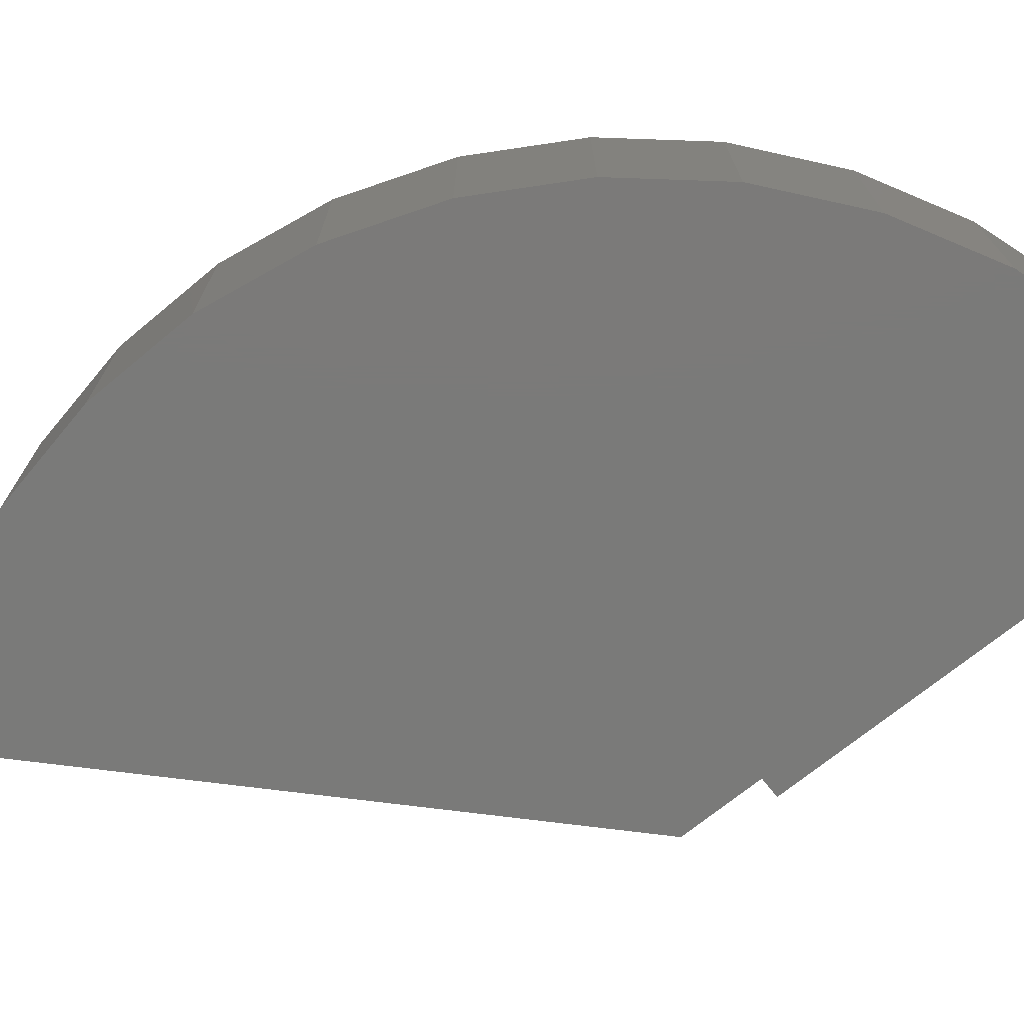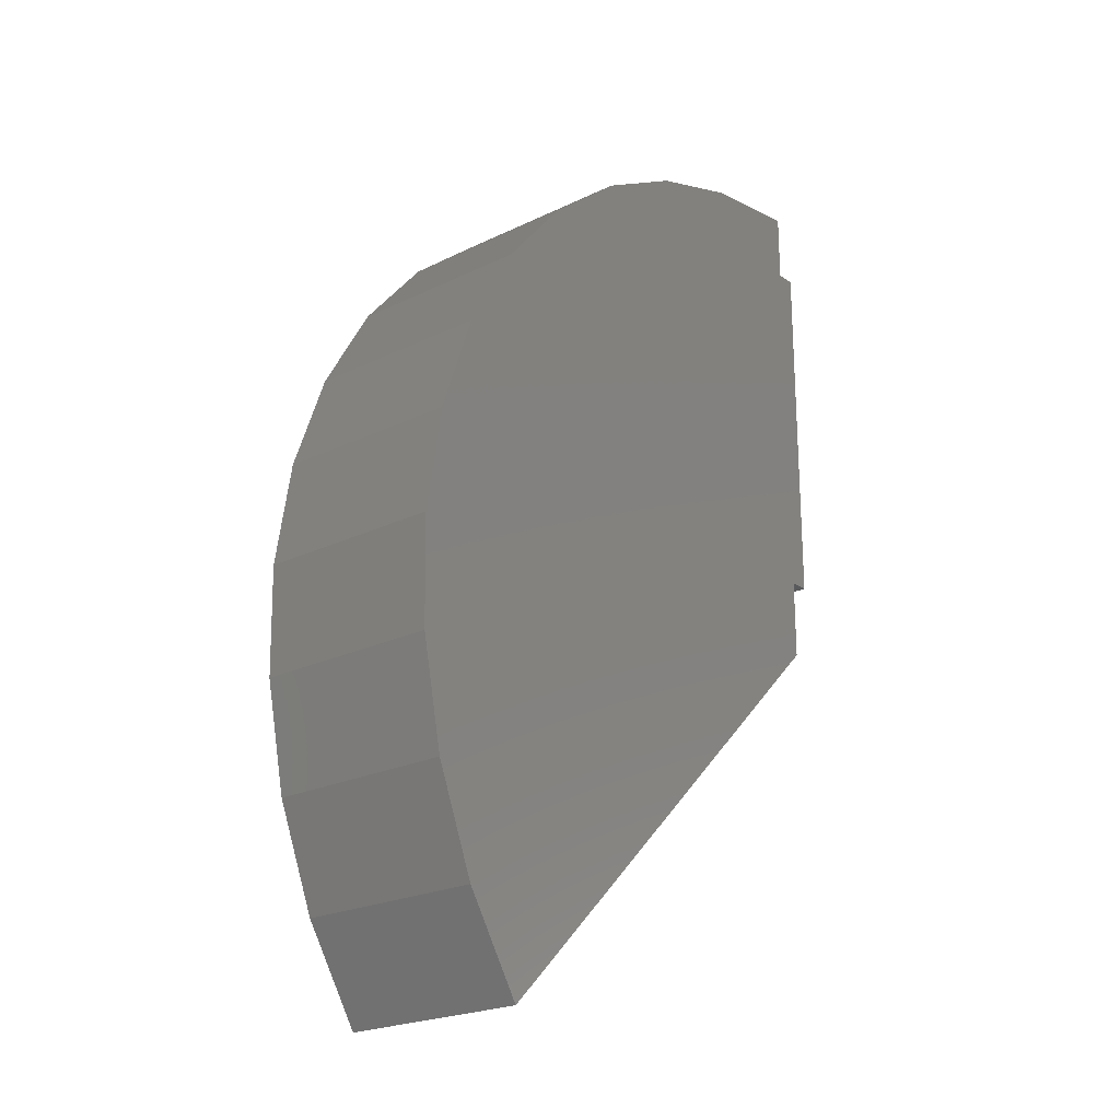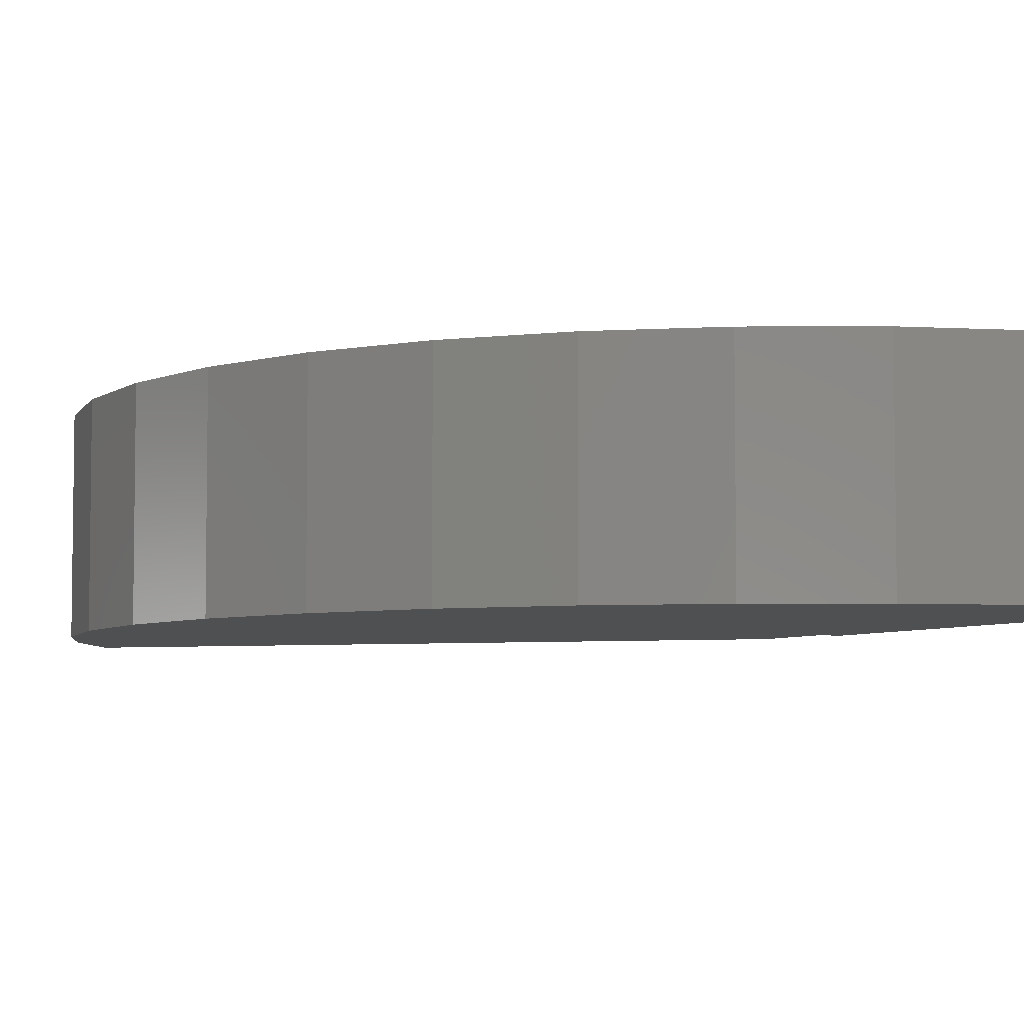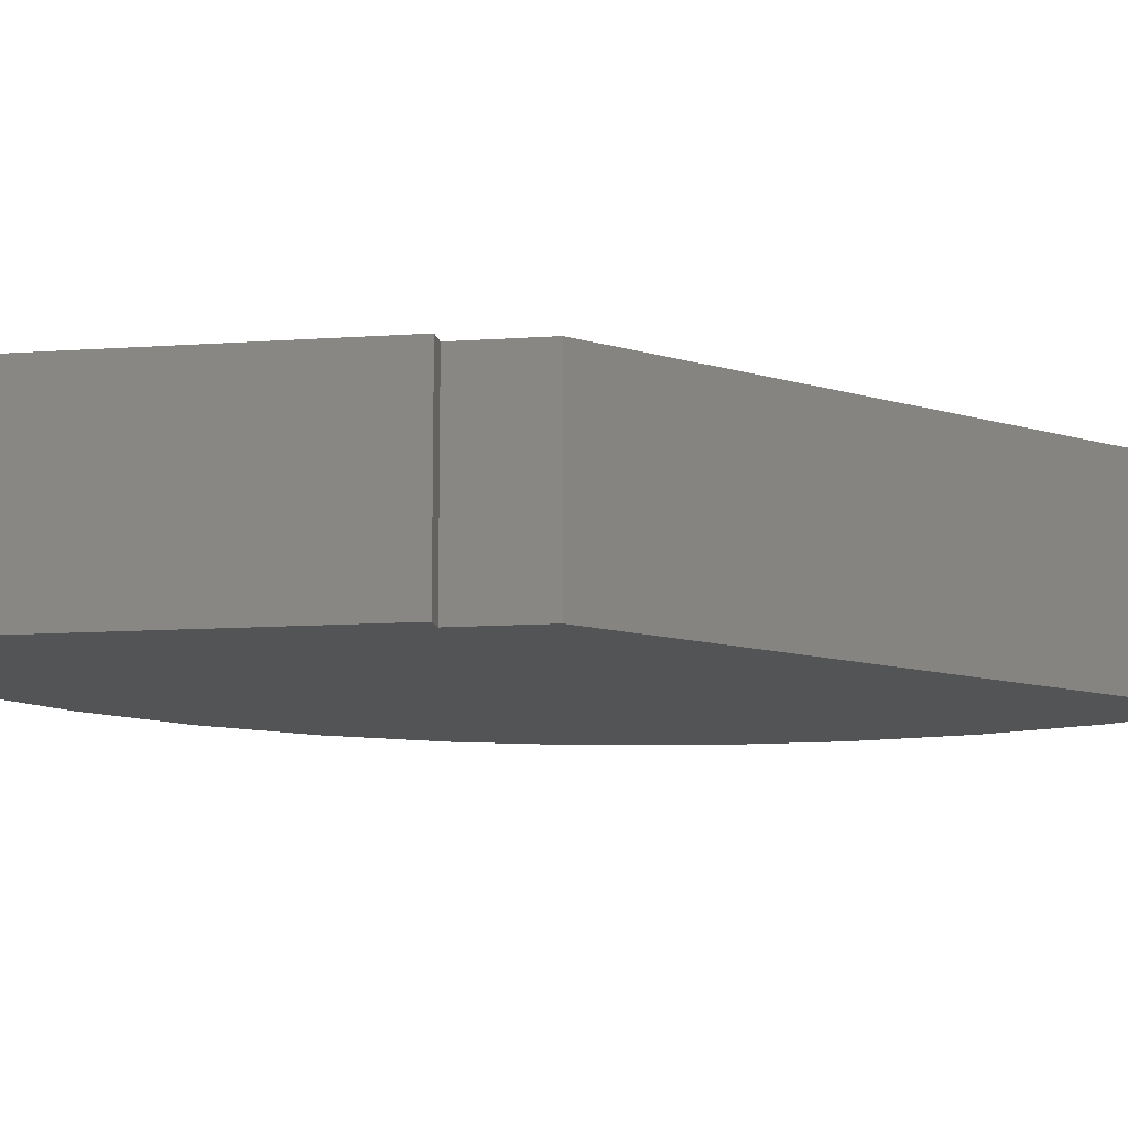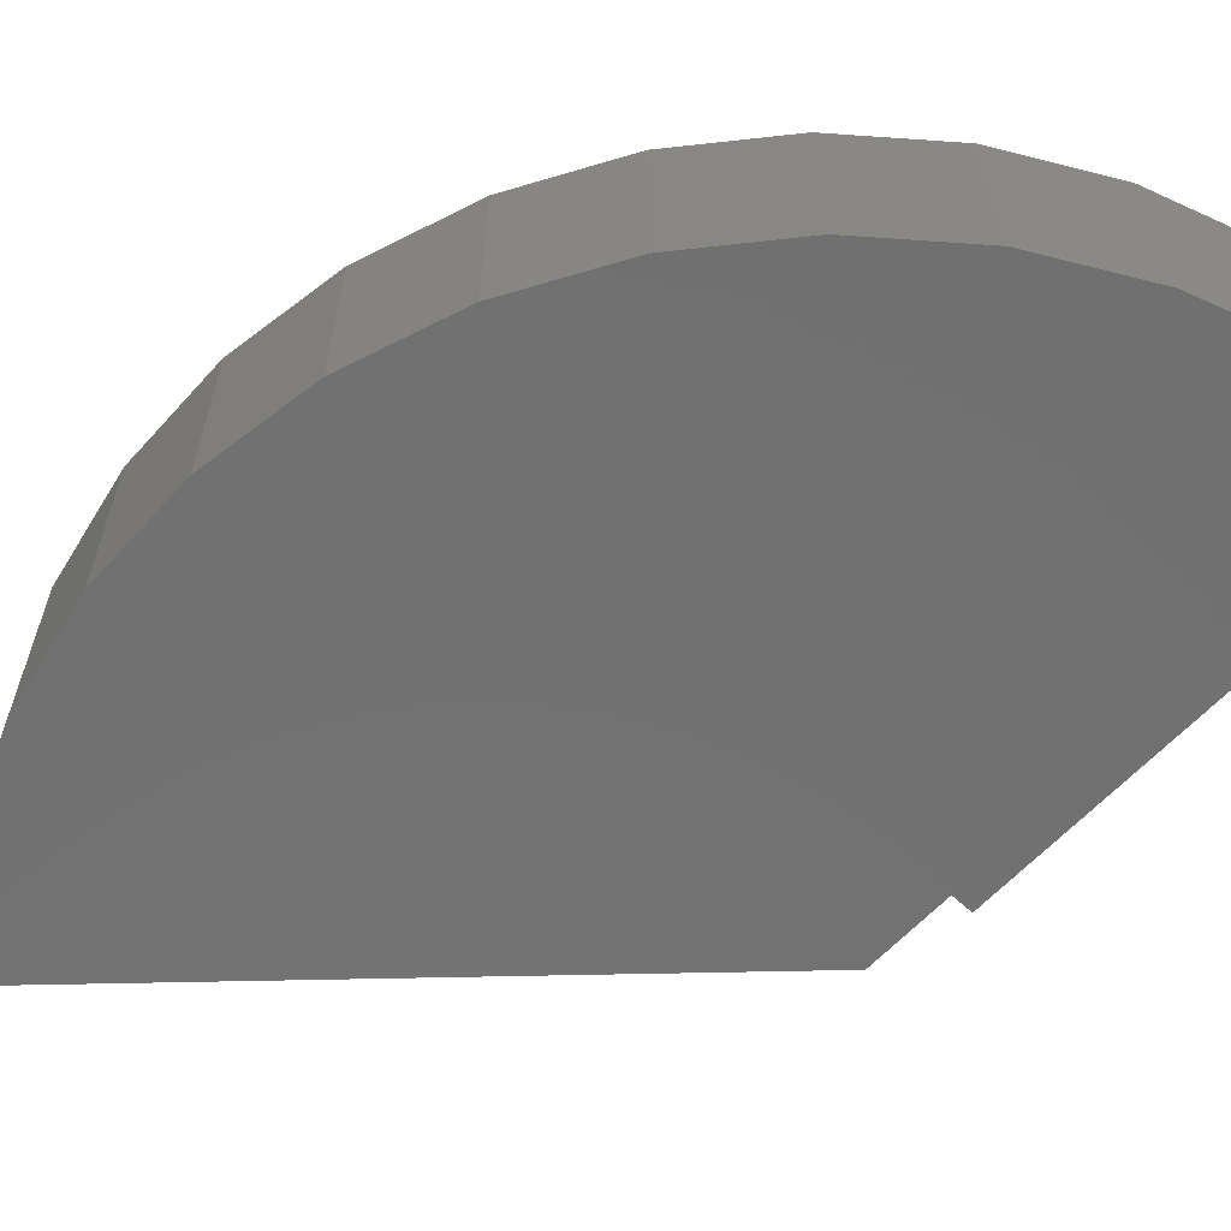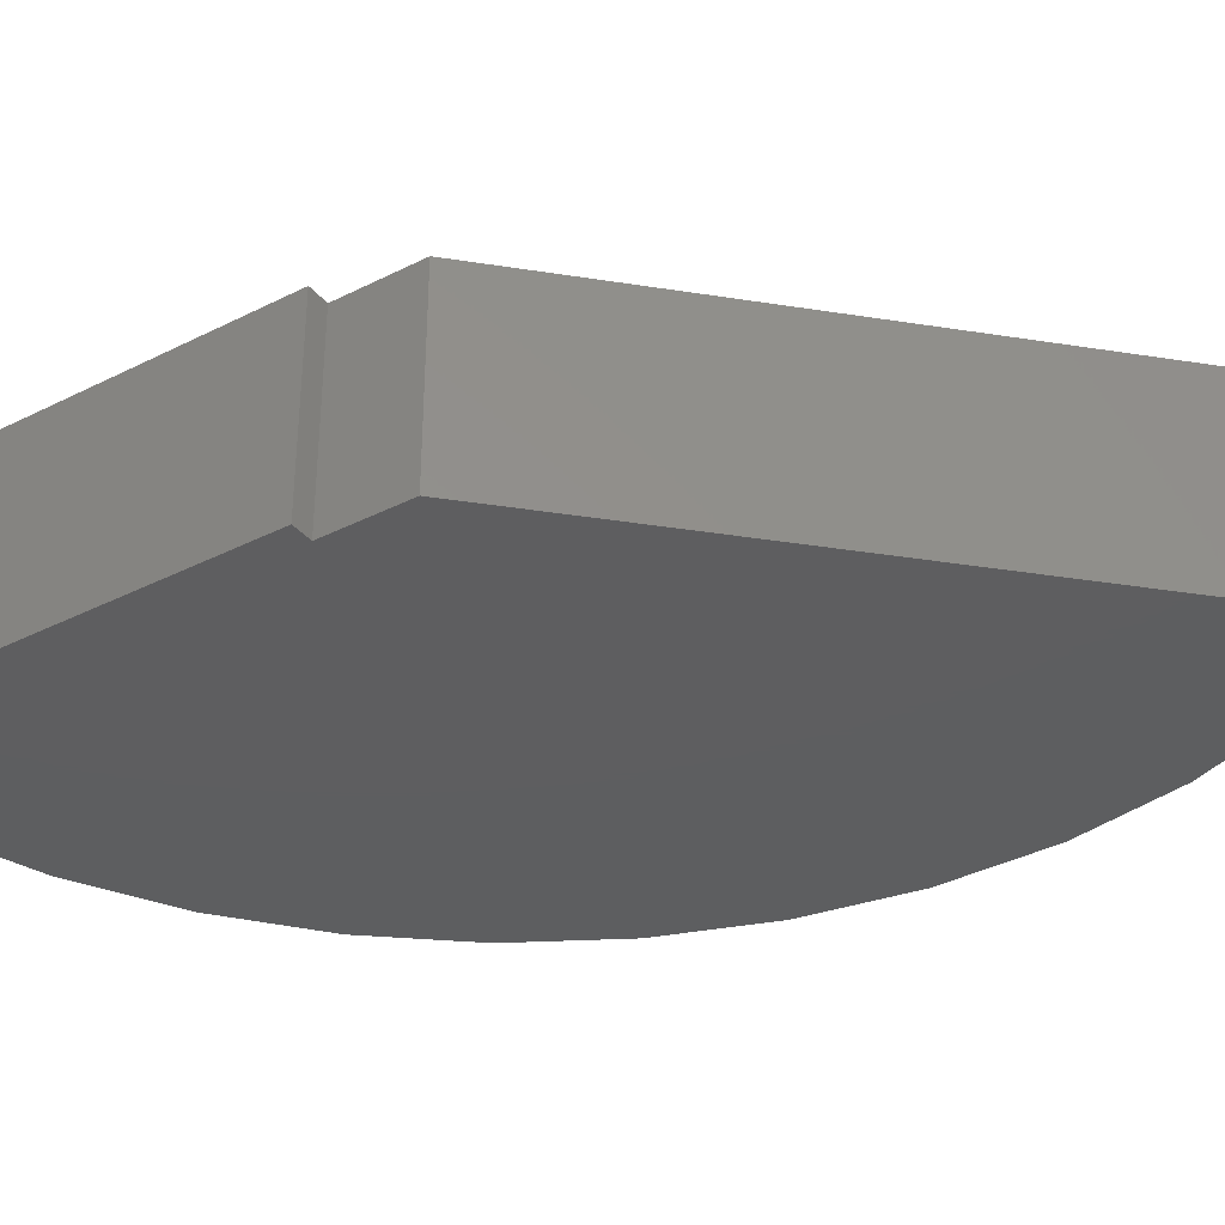
<metadata>
{"format":"stl","ext":"stl","renderer":"f3d","projection":"perspective","resolution":1024,"background":"white","views":[{"elev":-73.3,"azim":-51.5,"up":"+Y"},{"elev":-22.6,"azim":-50.2,"up":"+Z"},{"elev":-5.3,"azim":-28.2,"up":"+Y"},{"elev":-11.4,"azim":99.6,"up":"+Y"},{"elev":-62.9,"azim":-43.1,"up":"+Y"},{"elev":-35.4,"azim":123.8,"up":"+Y"}]}
</metadata>
<code>
# stl→obj: 38 verts, 72 faces
v 0.2379 5.941e-17 0.2543
v 0.2379 5.441e-17 0.1641
v -0.3951 2.129e-17 0.1325
v -0.3758 2.898e-17 0.2517
v -0.3352 3.754e-17 0.3655
v 0.2604 6.067e-17 0.2543
v -0.2747 4.671e-17 0.47
v -0.1962 5.616e-17 0.5619
v -0.1025 6.559e-17 0.638
v 0.2379 8.125e-17 0.6633
v 0.2604 8.337e-17 0.6633
v -0.2578 -1.541e-33 -0.3203
v -0.3227 5.821e-18 -0.2185
v -0.3681 9.513e-18 -0.1065
v -0.3925 1.473e-17 0.01175
v 0.003517 7.469e-17 0.6959
v 0.1182 8.315e-17 0.7336
v 0.2379 9.569e-17 0.75
v 0.2604 -0.007812 0.6711
v 0.2379 -0.007812 0.6711
v 0.2604 -0.2109 0.6711
v 0.2379 -0.2109 0.6711
v 0.2604 -0.2109 0.2543
v 0.2379 -0.2109 0.75
v -0.2578 -0.2109 -0.3203
v -0.3227 -0.2109 -0.2185
v -0.3681 -0.2109 -0.1065
v -0.3925 -0.2109 0.01175
v -0.3951 -0.2109 0.1325
v -0.3758 -0.2109 0.2517
v -0.3352 -0.2109 0.3655
v -0.2747 -0.2109 0.47
v -0.1962 -0.2109 0.5619
v -0.1025 -0.2109 0.638
v 0.003517 -0.2109 0.6959
v 0.1182 -0.2109 0.7336
v 0.2379 -0.2109 0.2543
v 0.2379 -0.2109 0.1641
f 1 2 3
f 1 3 4
f 1 4 5
f 1 5 6
f 6 5 7
f 6 7 8
f 6 8 9
f 6 9 10
f 6 10 11
f 12 13 14
f 12 14 15
f 12 15 3
f 12 3 2
f 9 16 10
f 10 16 17
f 10 17 18
f 19 20 21
f 21 20 22
f 23 6 21
f 21 6 11
f 21 11 19
f 24 22 18
f 18 22 20
f 18 20 10
f 12 25 13
f 13 25 26
f 13 26 14
f 14 26 27
f 14 27 15
f 15 27 28
f 15 28 3
f 3 28 29
f 3 29 4
f 4 29 30
f 4 30 5
f 5 30 31
f 5 31 7
f 7 31 32
f 7 32 8
f 8 32 33
f 8 33 9
f 9 33 34
f 9 34 16
f 16 34 35
f 16 35 17
f 17 35 36
f 17 36 18
f 18 36 24
f 19 11 20
f 20 11 10
f 37 23 31
f 37 31 30
f 37 30 29
f 37 29 38
f 23 21 22
f 23 22 34
f 23 34 33
f 23 33 32
f 23 32 31
f 25 38 29
f 25 29 28
f 25 28 27
f 25 27 26
f 24 36 22
f 22 36 35
f 22 35 34
f 1 6 37
f 37 6 23
f 38 2 37
f 37 2 1
f 25 12 38
f 38 12 2

</code>
